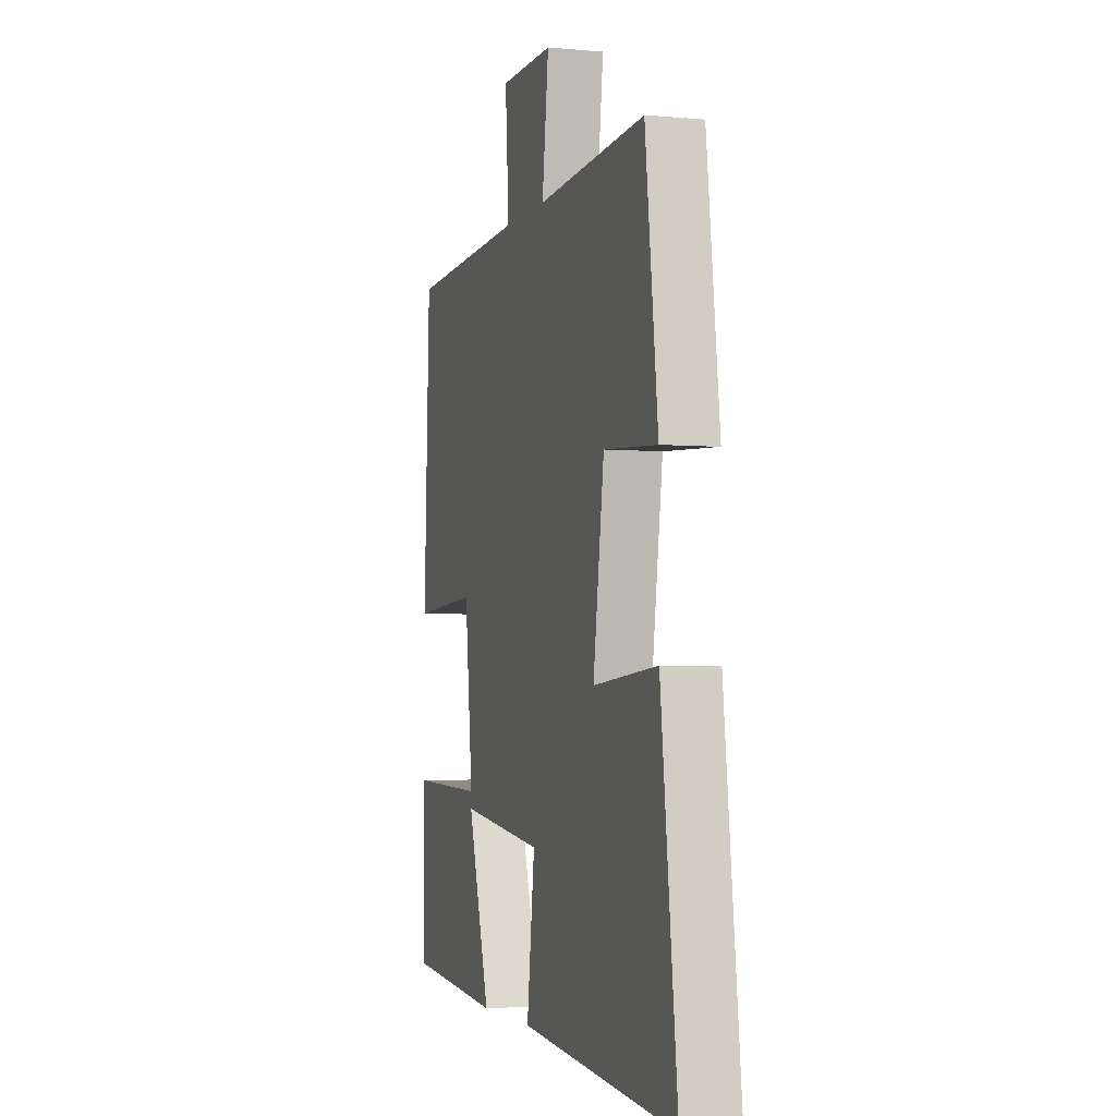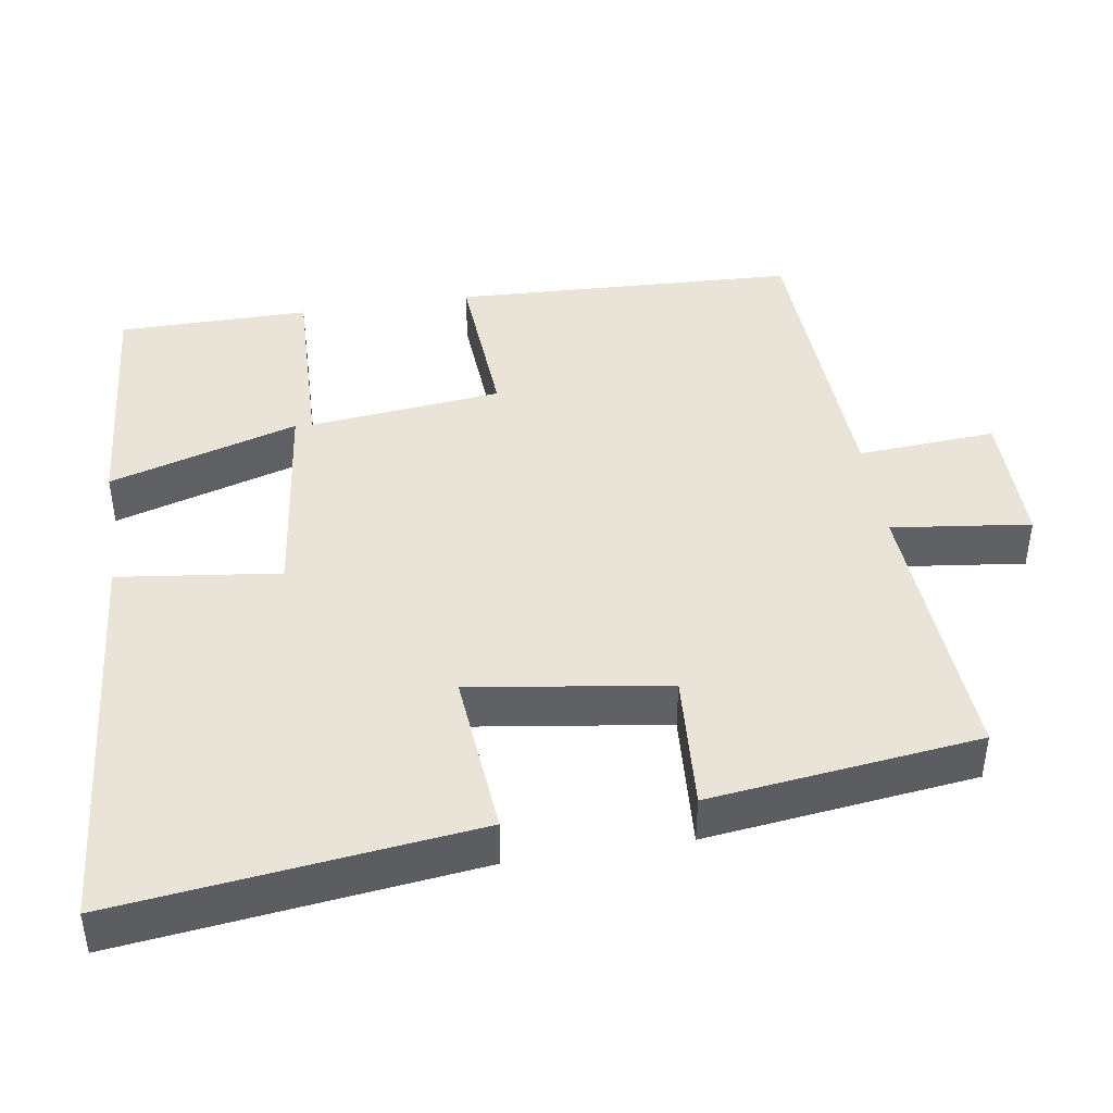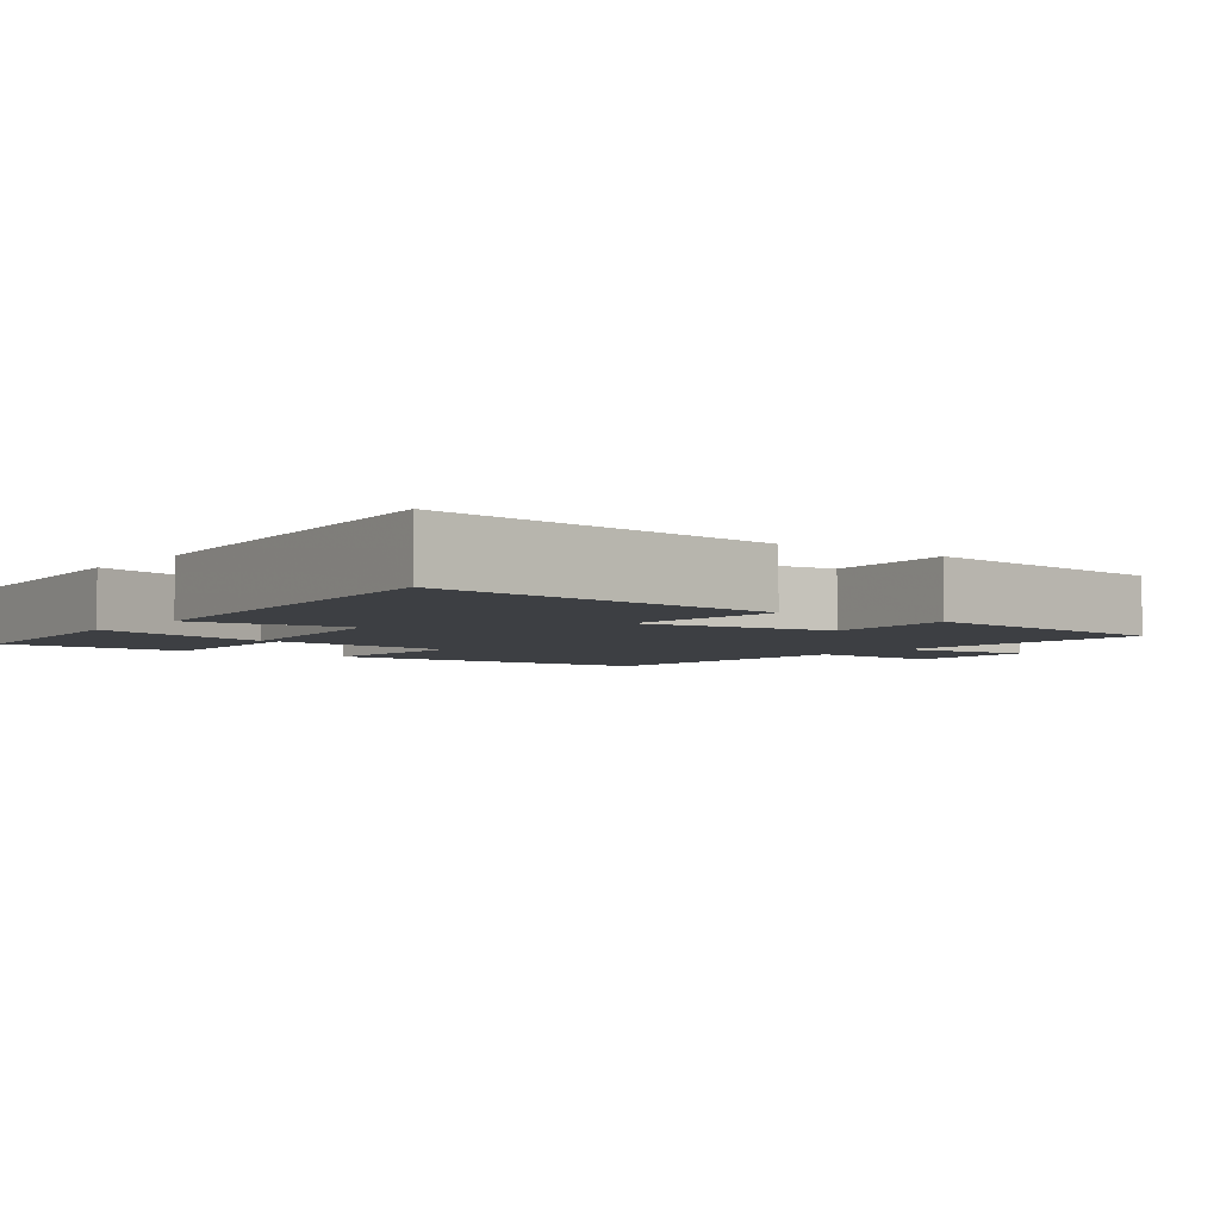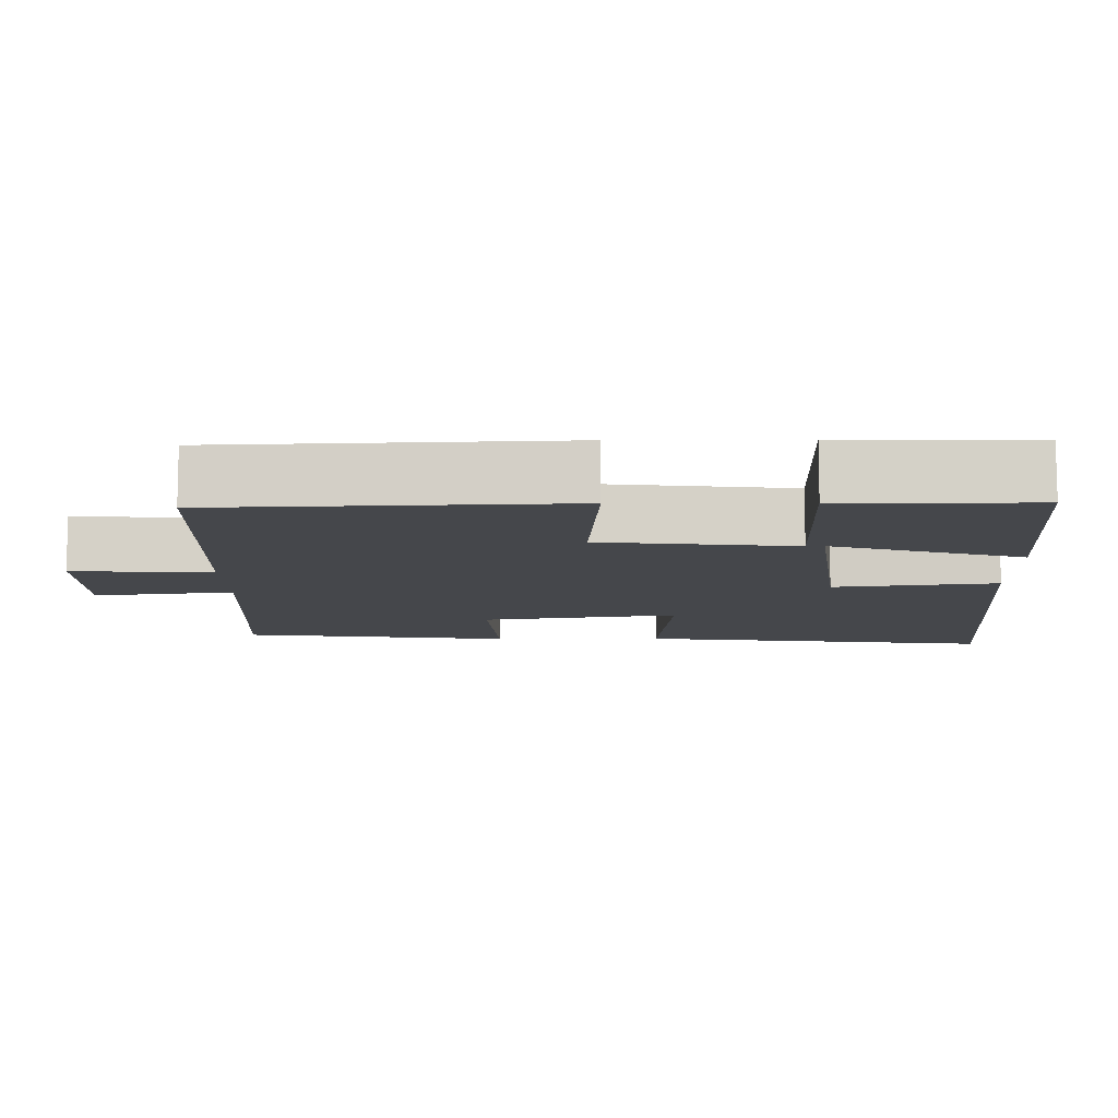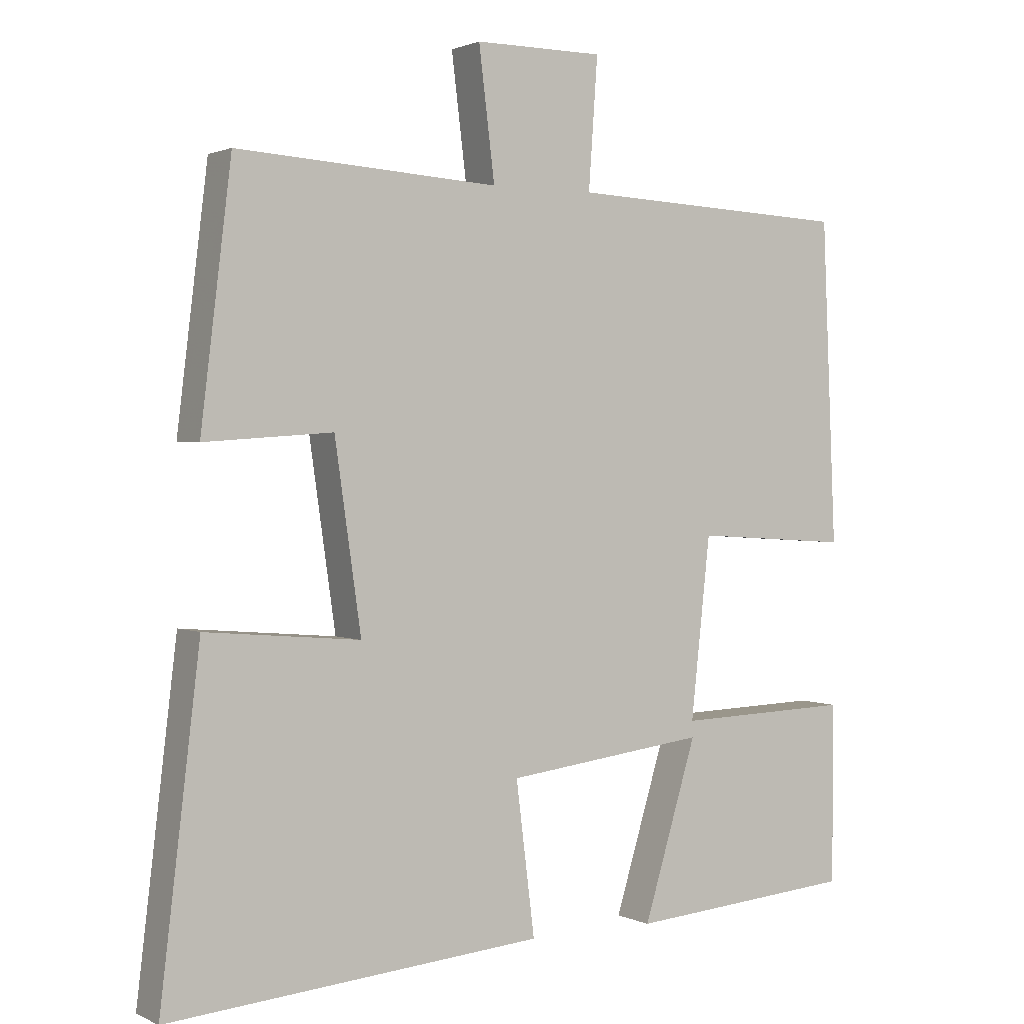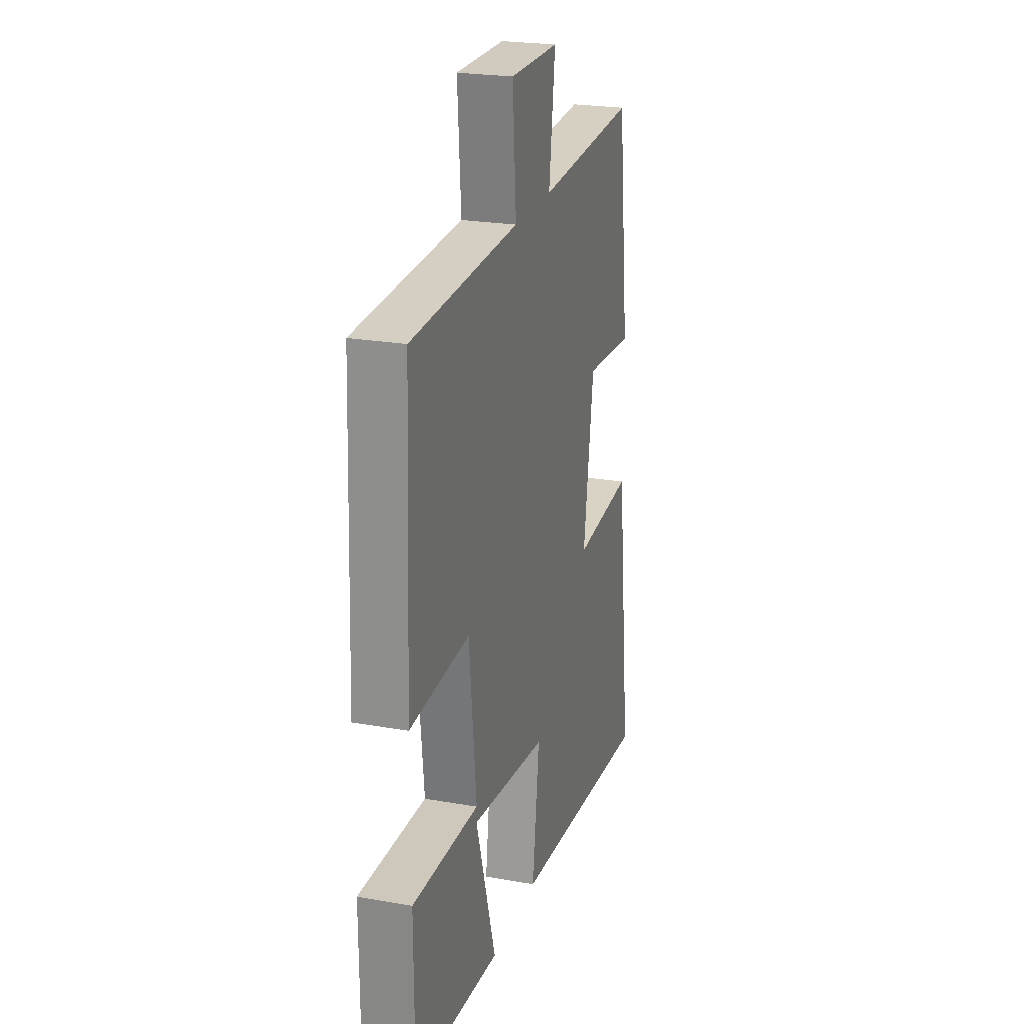
<metadata>
{"format":"obj","ext":"obj","renderer":"f3d","projection":"perspective","resolution":1024,"background":"white","views":[{"elev":-3.4,"azim":-107.2,"up":"+Z"},{"elev":43.0,"azim":-98.9,"up":"+Y"},{"elev":-4.0,"azim":-126.9,"up":"+Y"},{"elev":-10.3,"azim":90.5,"up":"+Y"},{"elev":1.4,"azim":-32.1,"up":"+Z"},{"elev":23.4,"azim":106.7,"up":"+Z"}]}
</metadata>
<code>
v 0.48 0.07 0.482
v 0.5 0.07 0.02
v 0.274 0.07 0.034
v 0.246 0.07 -0.224
v 0.5 0.07 -0.216
v 0.499 0.07 -0.473
v 0.17 0.07 -0.5
v 0.247 0.07 -0.247
v -0.043 0.07 -0.283
v -0.016 0.07 -0.5
v -0.557 0.07 -0.546
v -0.5 0.07 -0.07
v -0.277 0.07 -0.089
v -0.315 0.07 0.175
v -0.5 0.07 0.162
v -0.456 0.07 0.523
v -0.078 0.07 0.5
v -0.101 0.07 0.686
v 0.085 0.07 0.686
v 0.072 0.07 0.5
v 0.48 0 0.482
v 0.5 0 0.02
v 0.274 0 0.034
v 0.246 0 -0.224
v 0.5 0 -0.216
v 0.499 0 -0.473
v 0.17 0 -0.5
v 0.247 0 -0.247
v -0.043 0 -0.283
v -0.016 0 -0.5
v -0.557 0 -0.546
v -0.5 0 -0.07
v -0.277 0 -0.089
v -0.315 0 0.175
v -0.5 0 0.162
v -0.456 0 0.523
v -0.078 0 0.5
v -0.101 0 0.686
v 0.085 0 0.686
v 0.072 0 0.5
f 17 18 19 20
f 1 2 3
f 20 1 3
f 17 20 3
f 14 15 16 17
f 17 3 4
f 14 17 4
f 13 14 4
f 11 12 13
f 10 11 13
f 9 10 13
f 8 9 13 4
f 5 6 7 8
f 4 5 8
f 40 39 38 37
f 23 22 21
f 23 21 40
f 23 40 37
f 37 36 35 34
f 24 23 37
f 24 37 34
f 24 34 33
f 33 32 31
f 33 31 30
f 33 30 29
f 24 33 29 28
f 28 27 26 25
f 28 25 24
f 1 21 22 2
f 2 22 23 3
f 3 23 24 4
f 4 24 25 5
f 5 25 26 6
f 6 26 27 7
f 7 27 28 8
f 8 28 29 9
f 9 29 30 10
f 10 30 31 11
f 11 31 32 12
f 12 32 33 13
f 13 33 34 14
f 14 34 35 15
f 15 35 36 16
f 16 36 37 17
f 17 37 38 18
f 18 38 39 19
f 19 39 40 20
f 20 40 21 1

</code>
